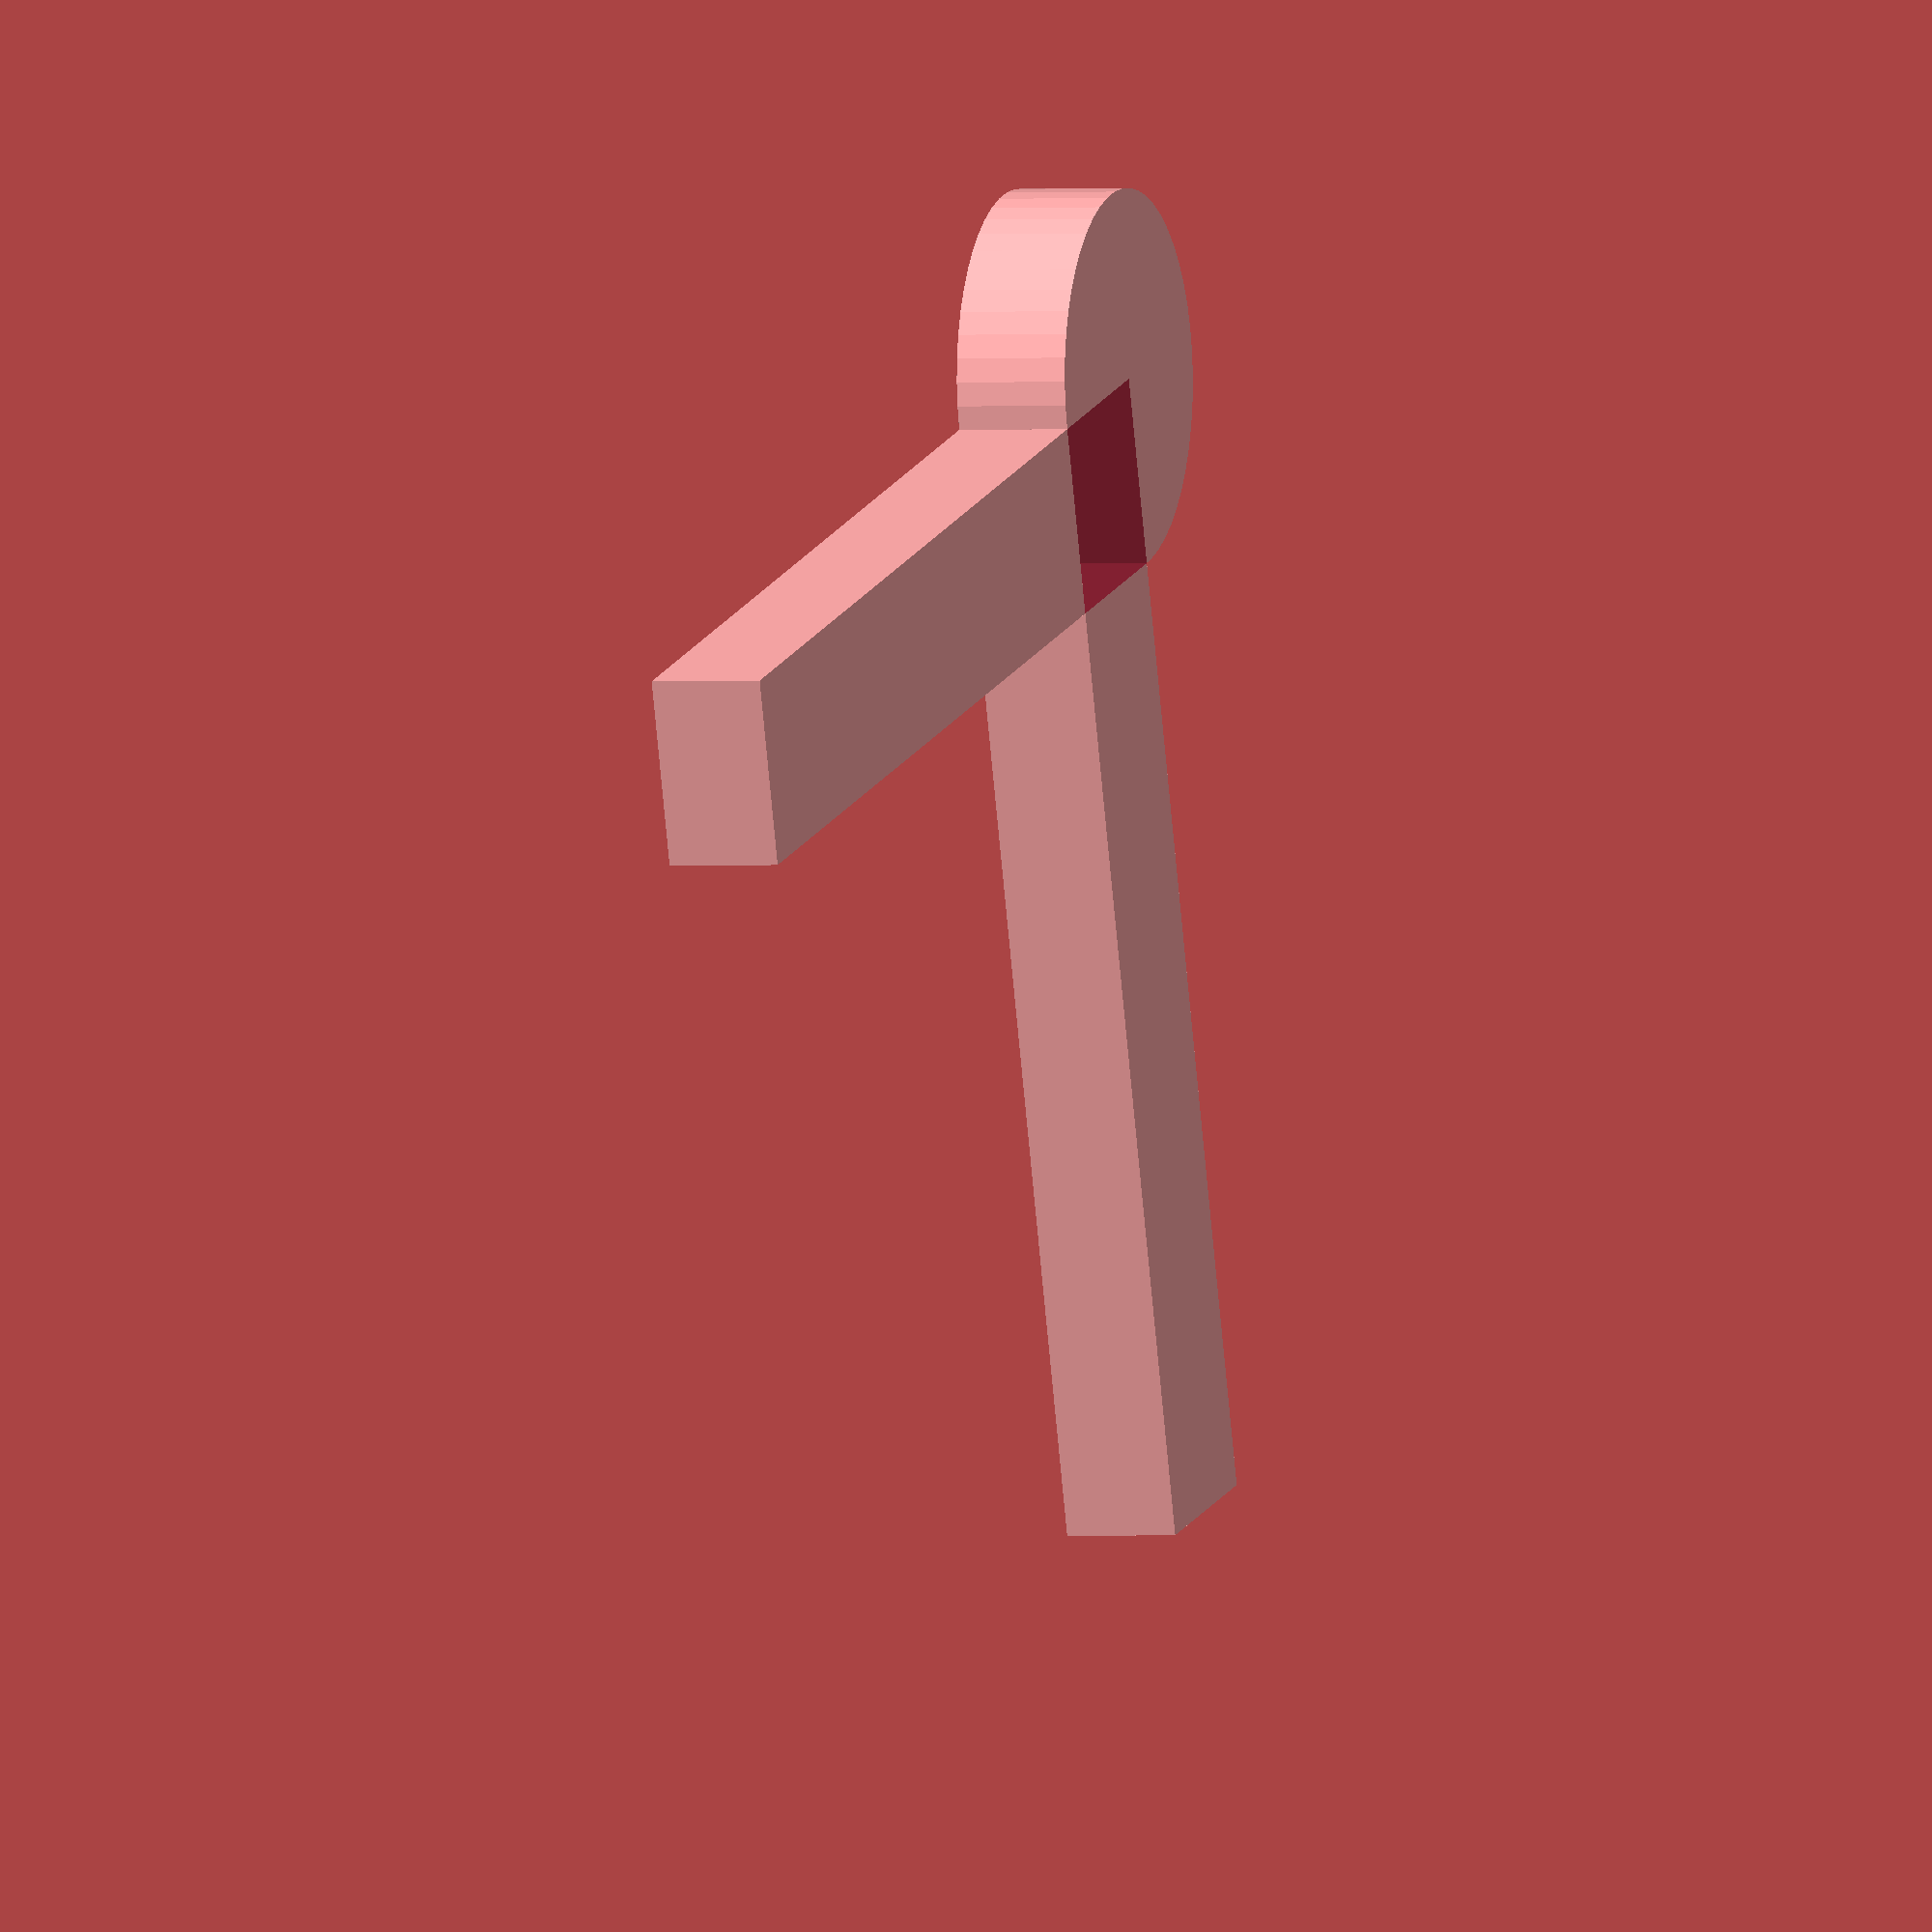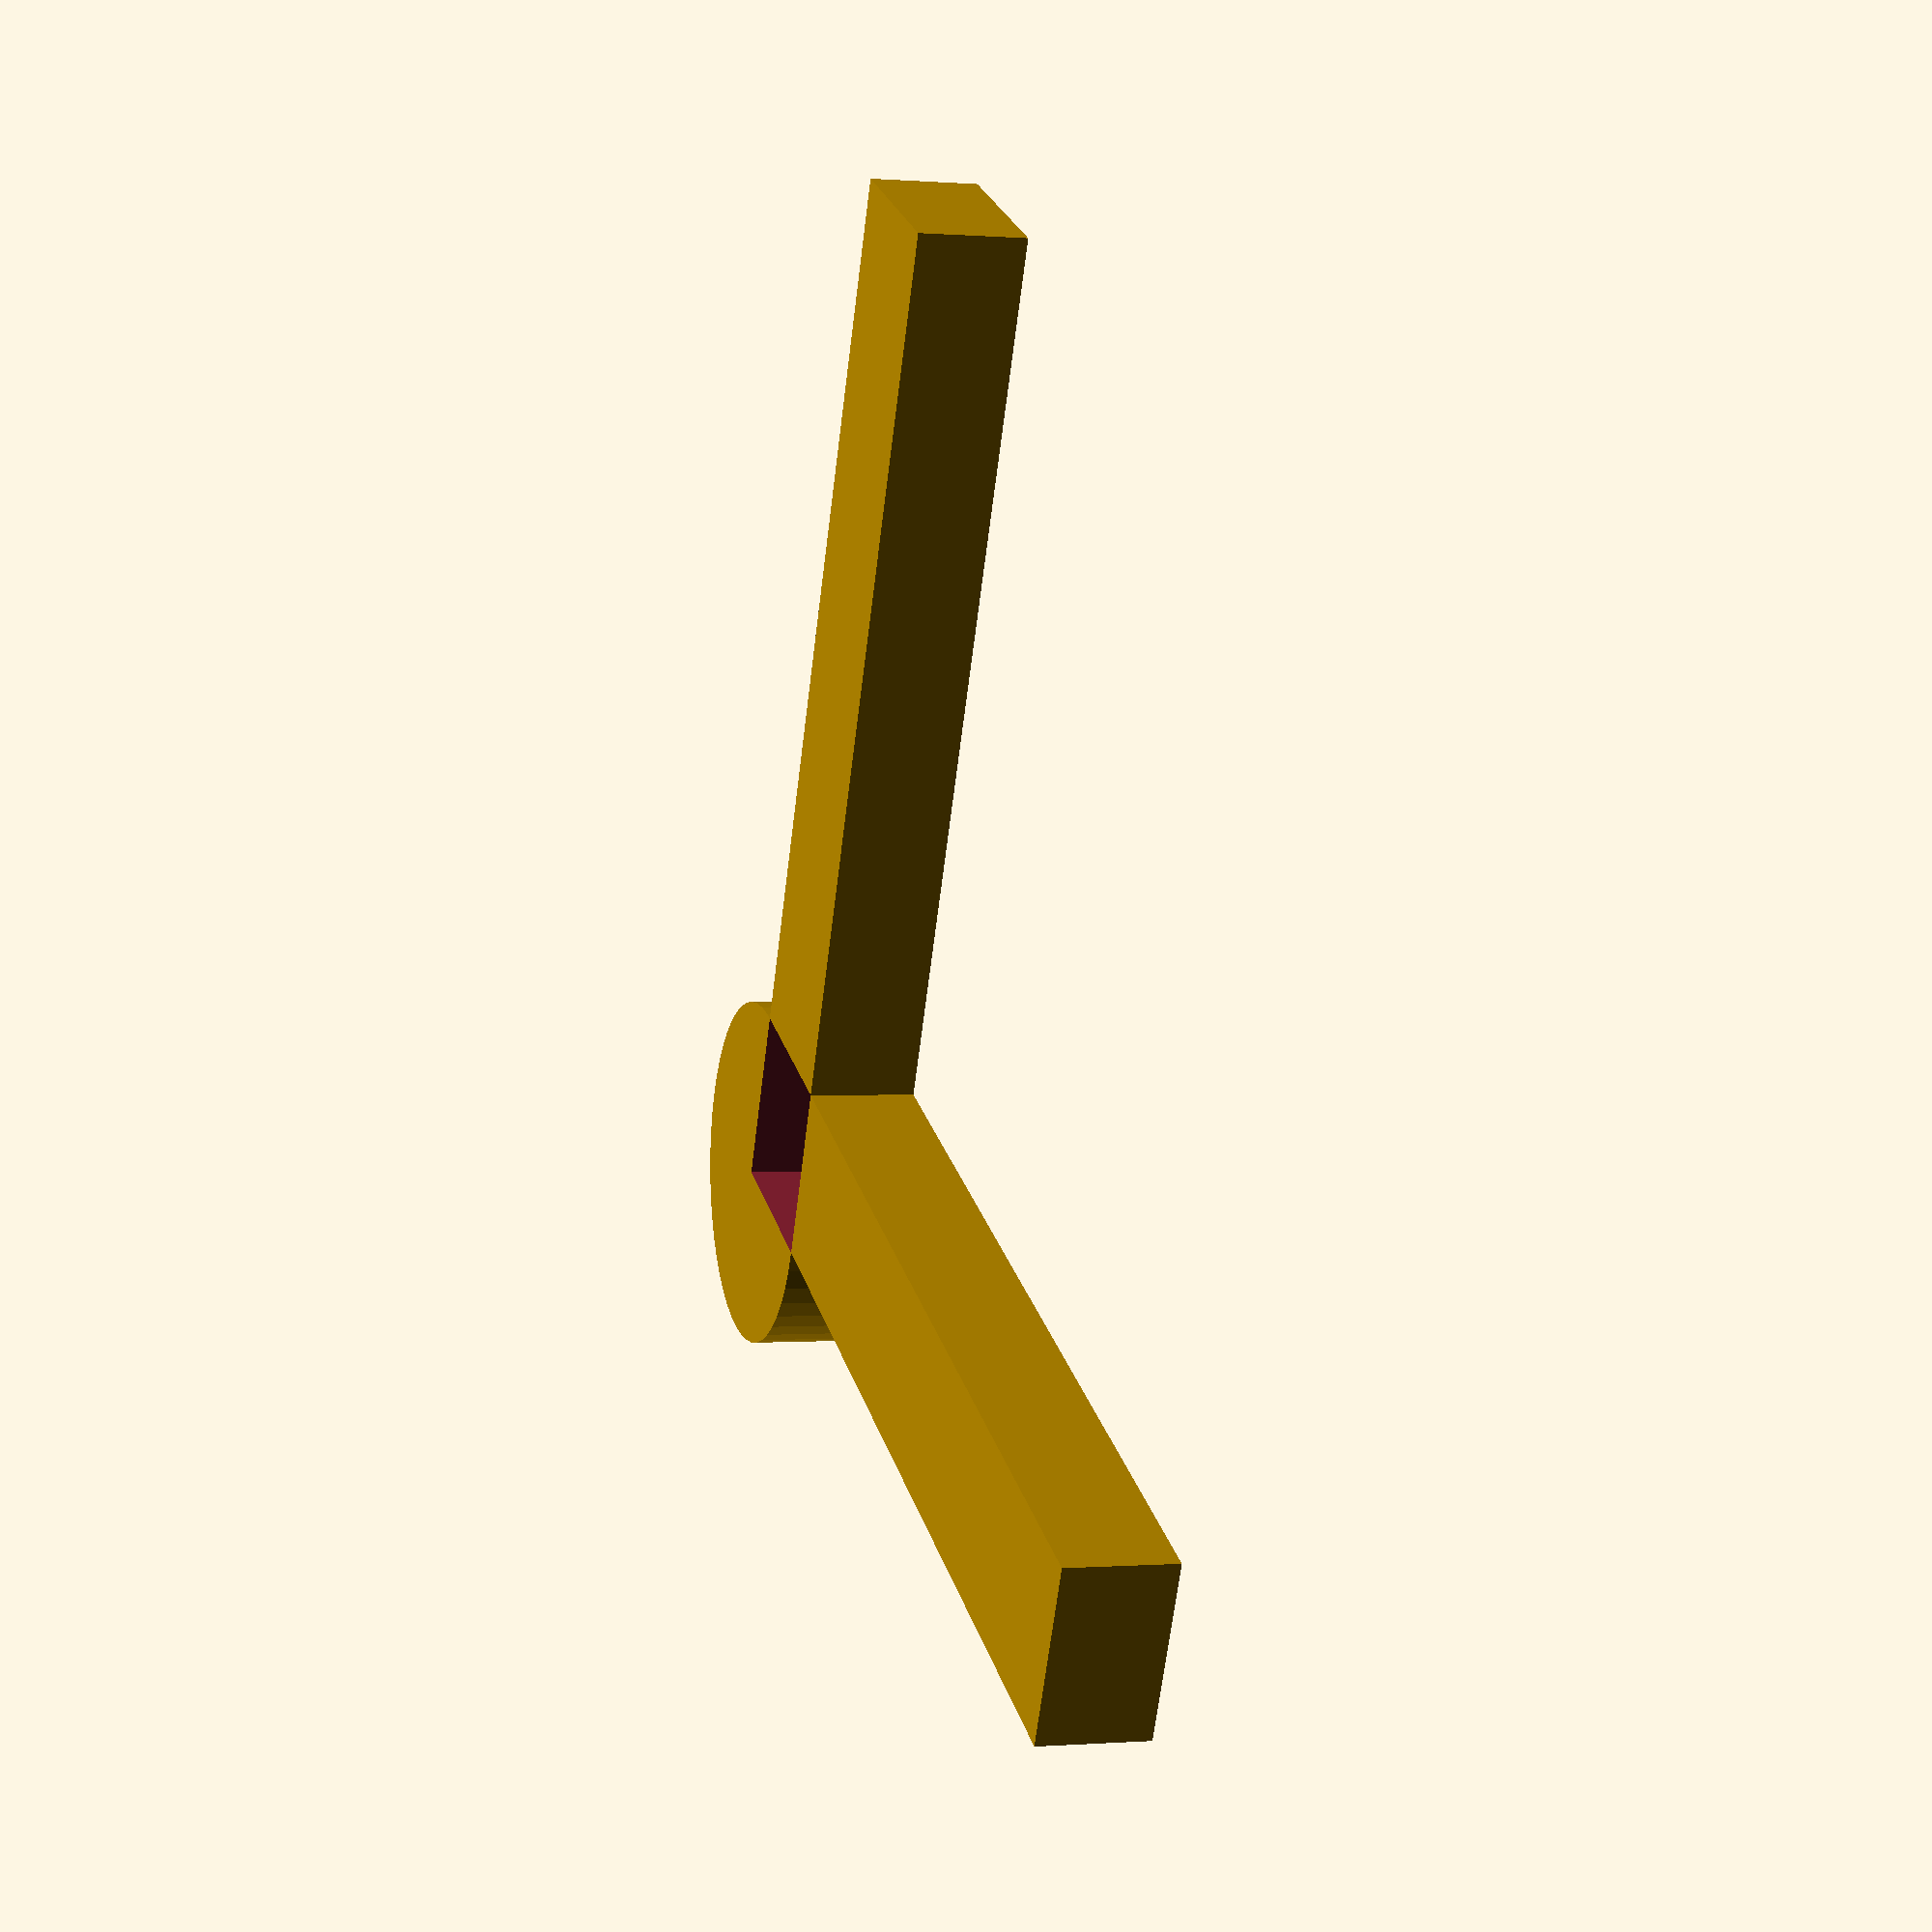
<openscad>

// Parameters
arm_length = 30;
arm_width = 5;
thickness = 3;
corner_radius = 5;

// Module to create a single L-bracket
module L_bracket() {
    difference() {
        union() {
            // Horizontal arm
            cube([arm_length, arm_width, thickness]);

            // Vertical arm
            translate([0, 0, 0])
                cube([arm_width, arm_length, thickness]);

            // Rounded outer corner
            translate([0, 0, 0])
                rotate([0, 0, 0])
                    translate([arm_width - corner_radius, arm_width - corner_radius, 0])
                        cylinder(h = thickness, r = corner_radius, $fn = 50);
        }

        // Remove the inner corner to keep it sharp
        translate([0, 0, -1])
            cube([arm_width, arm_width, thickness + 2]);
    }
}

// Display the L-bracket
L_bracket();


</openscad>
<views>
elev=1.1 azim=163.7 roll=289.6 proj=o view=solid
elev=0.2 azim=25.2 roll=73.0 proj=p view=solid
</views>
